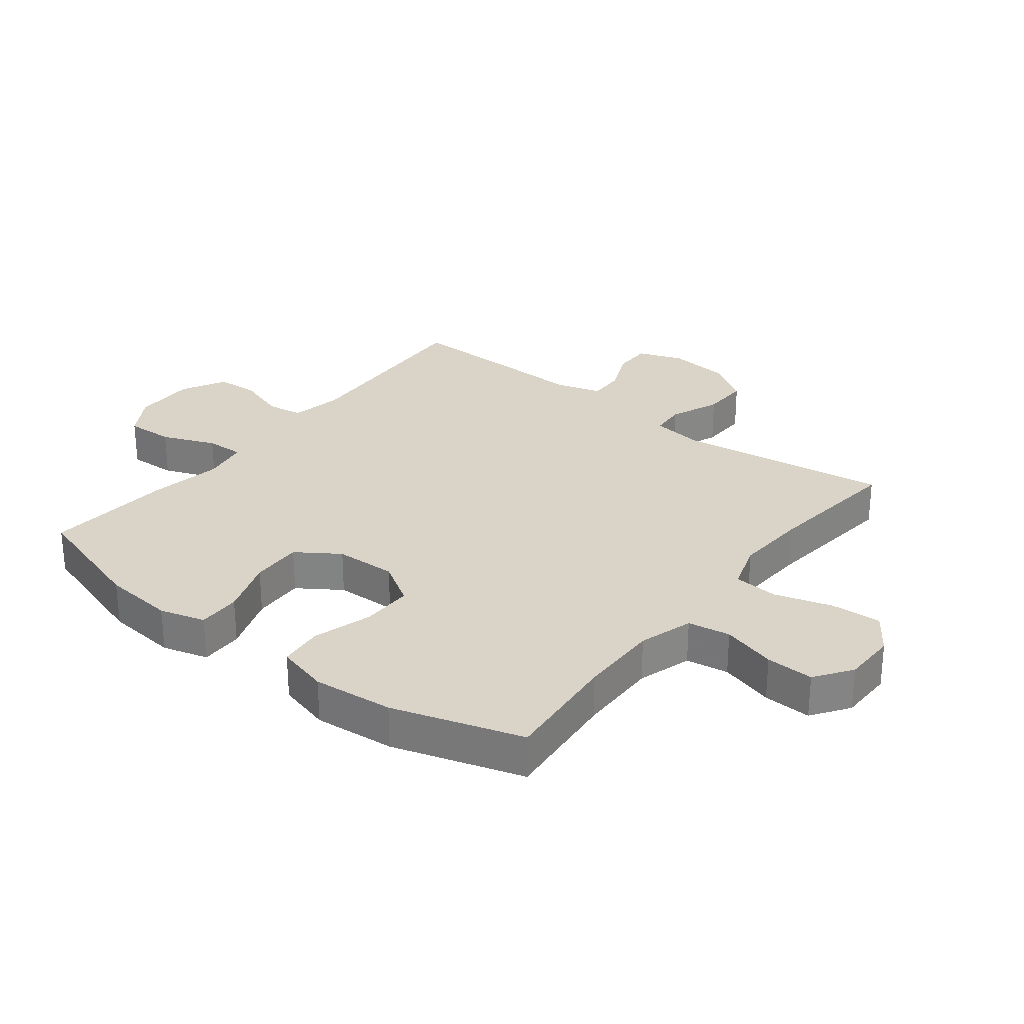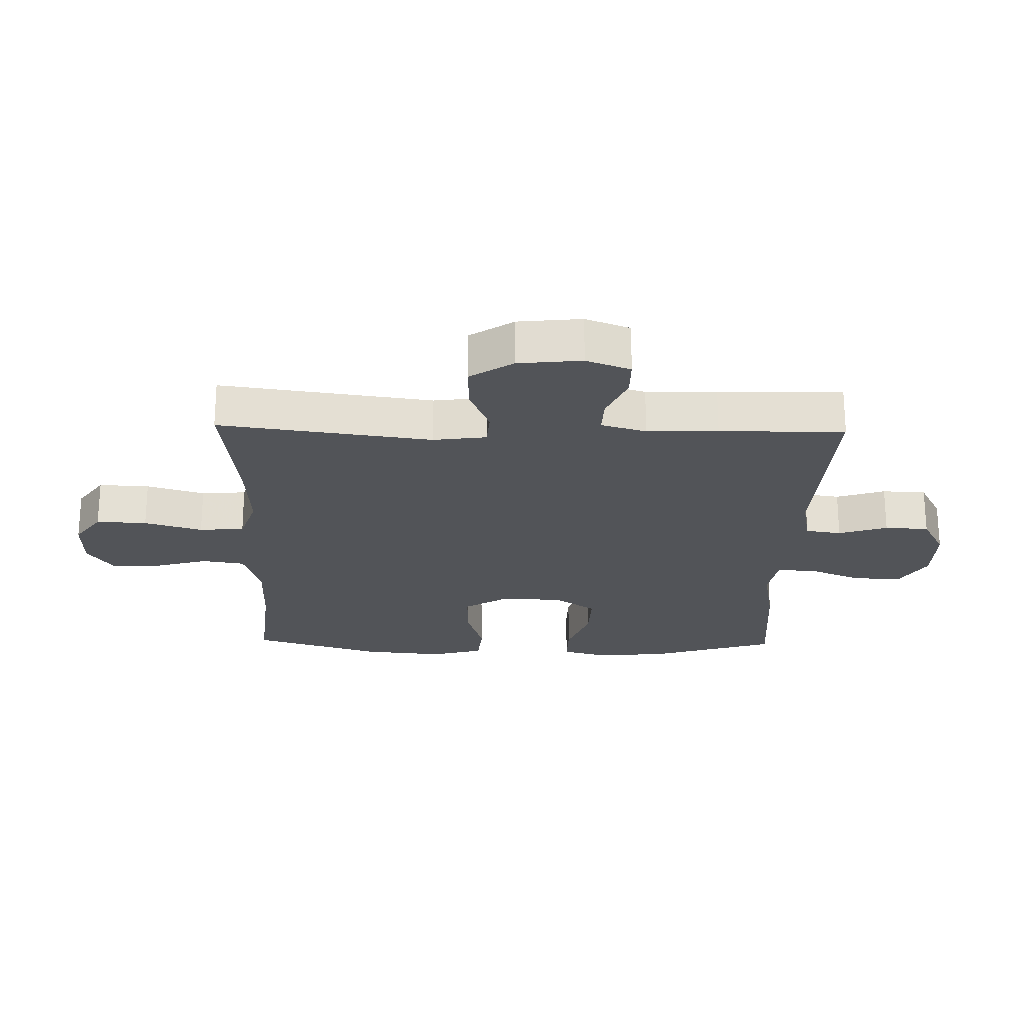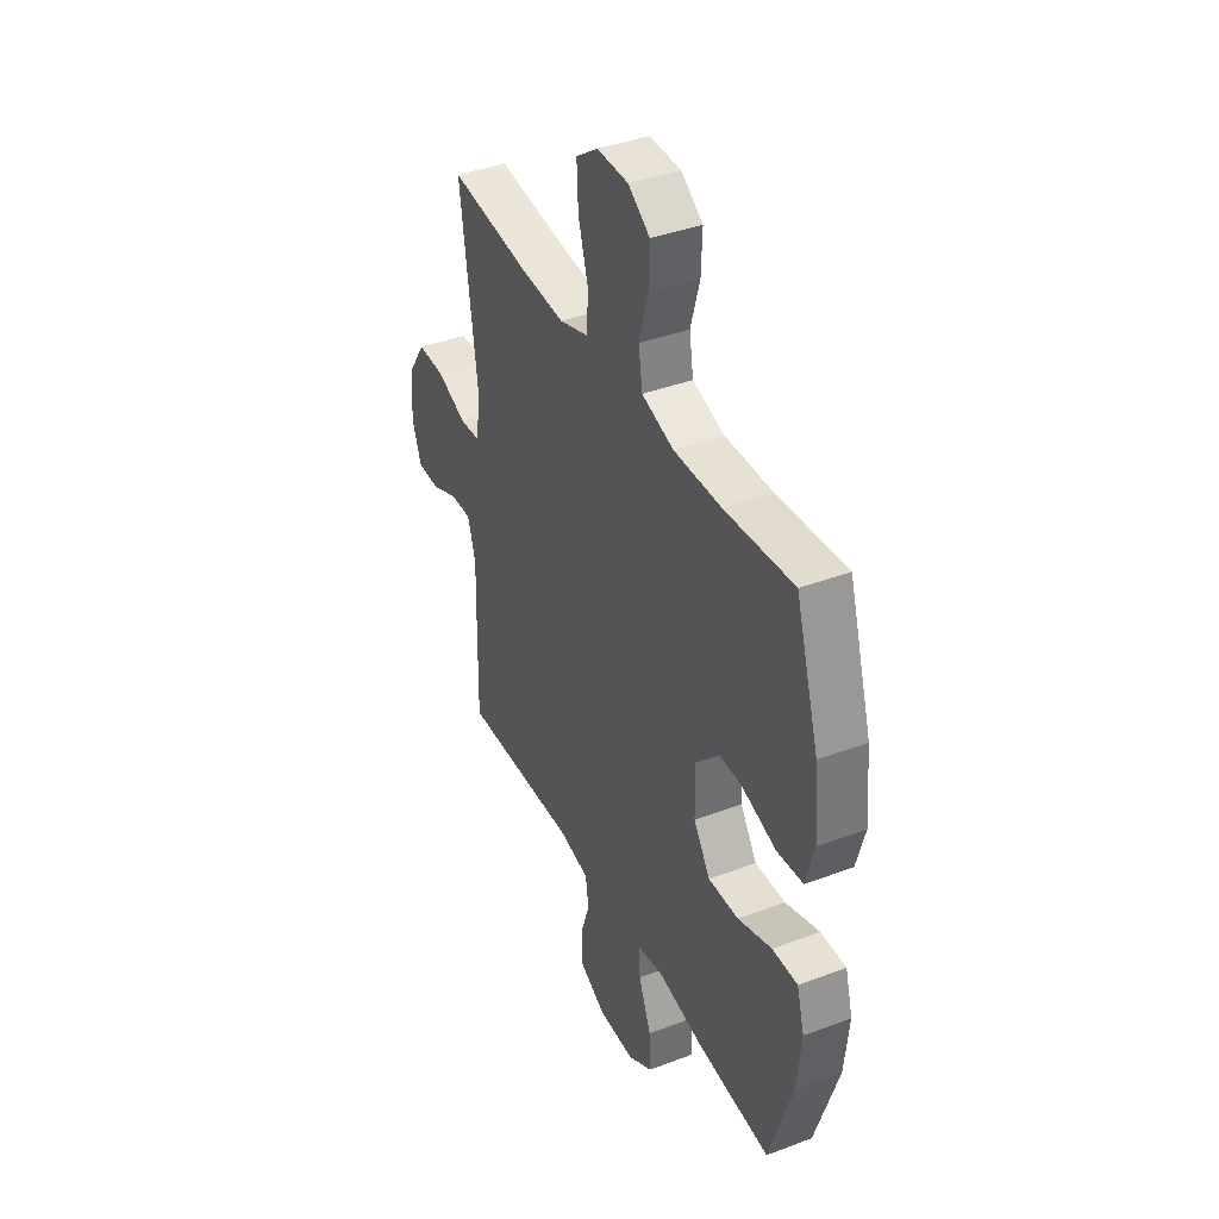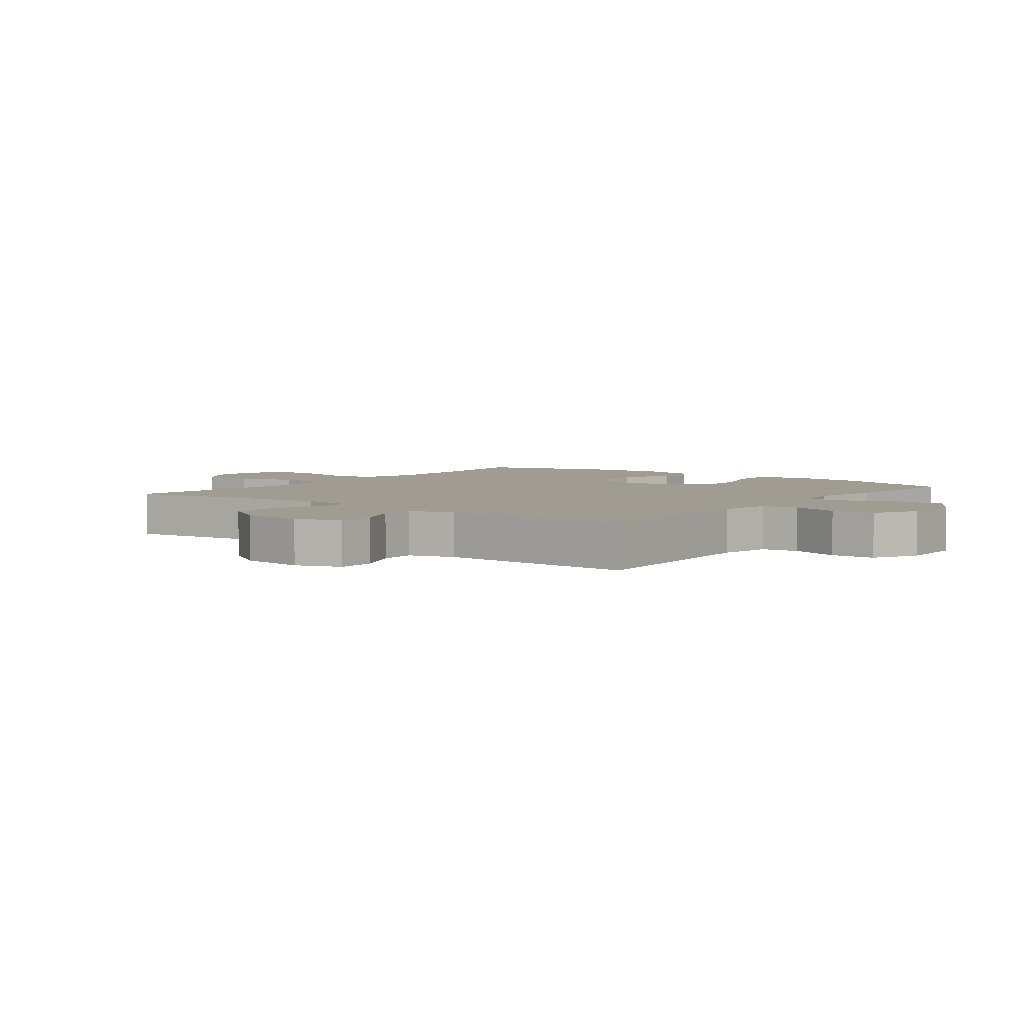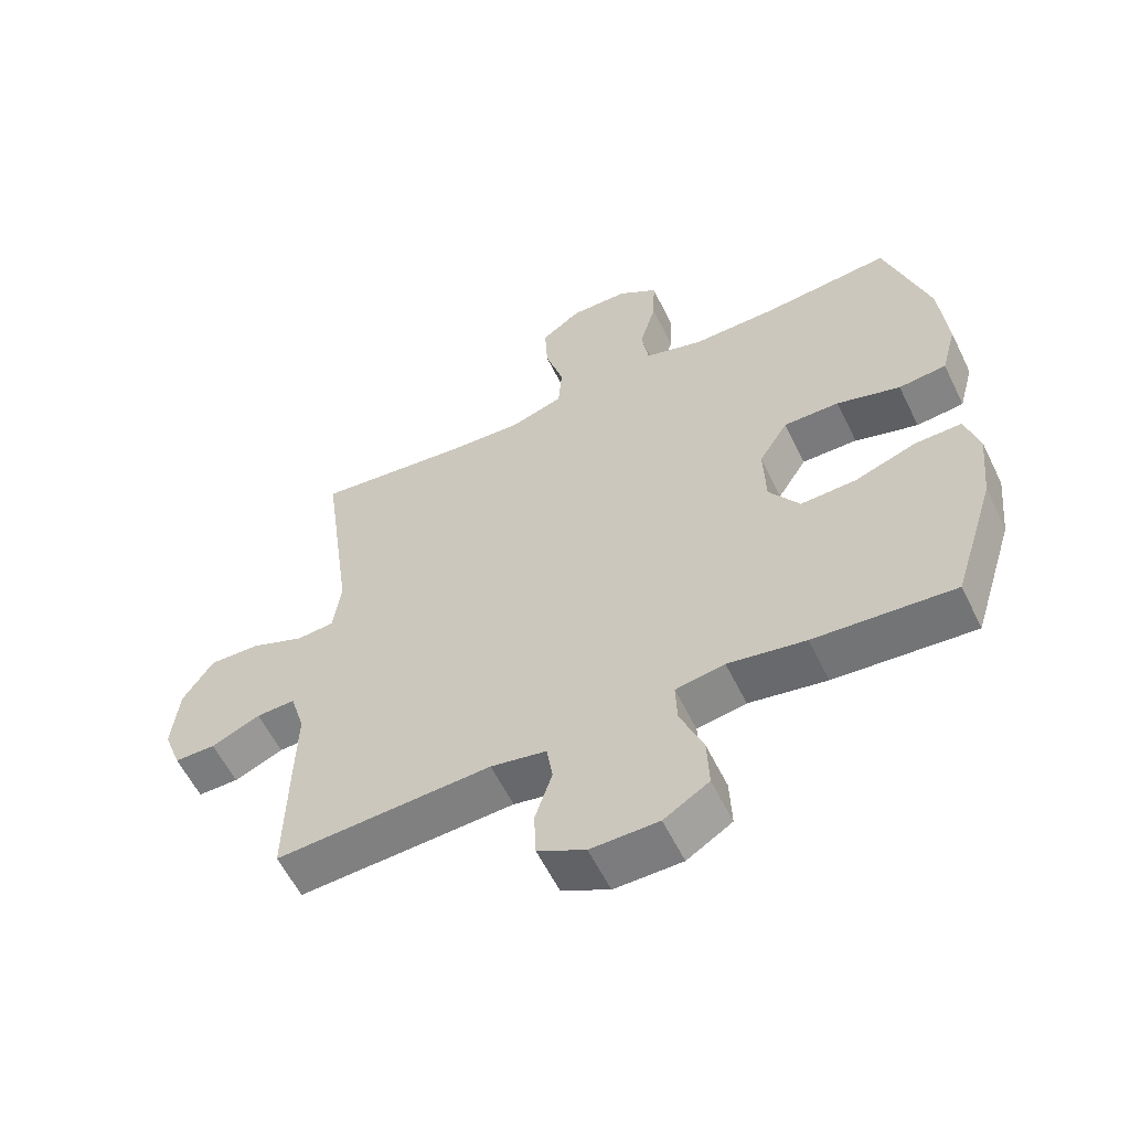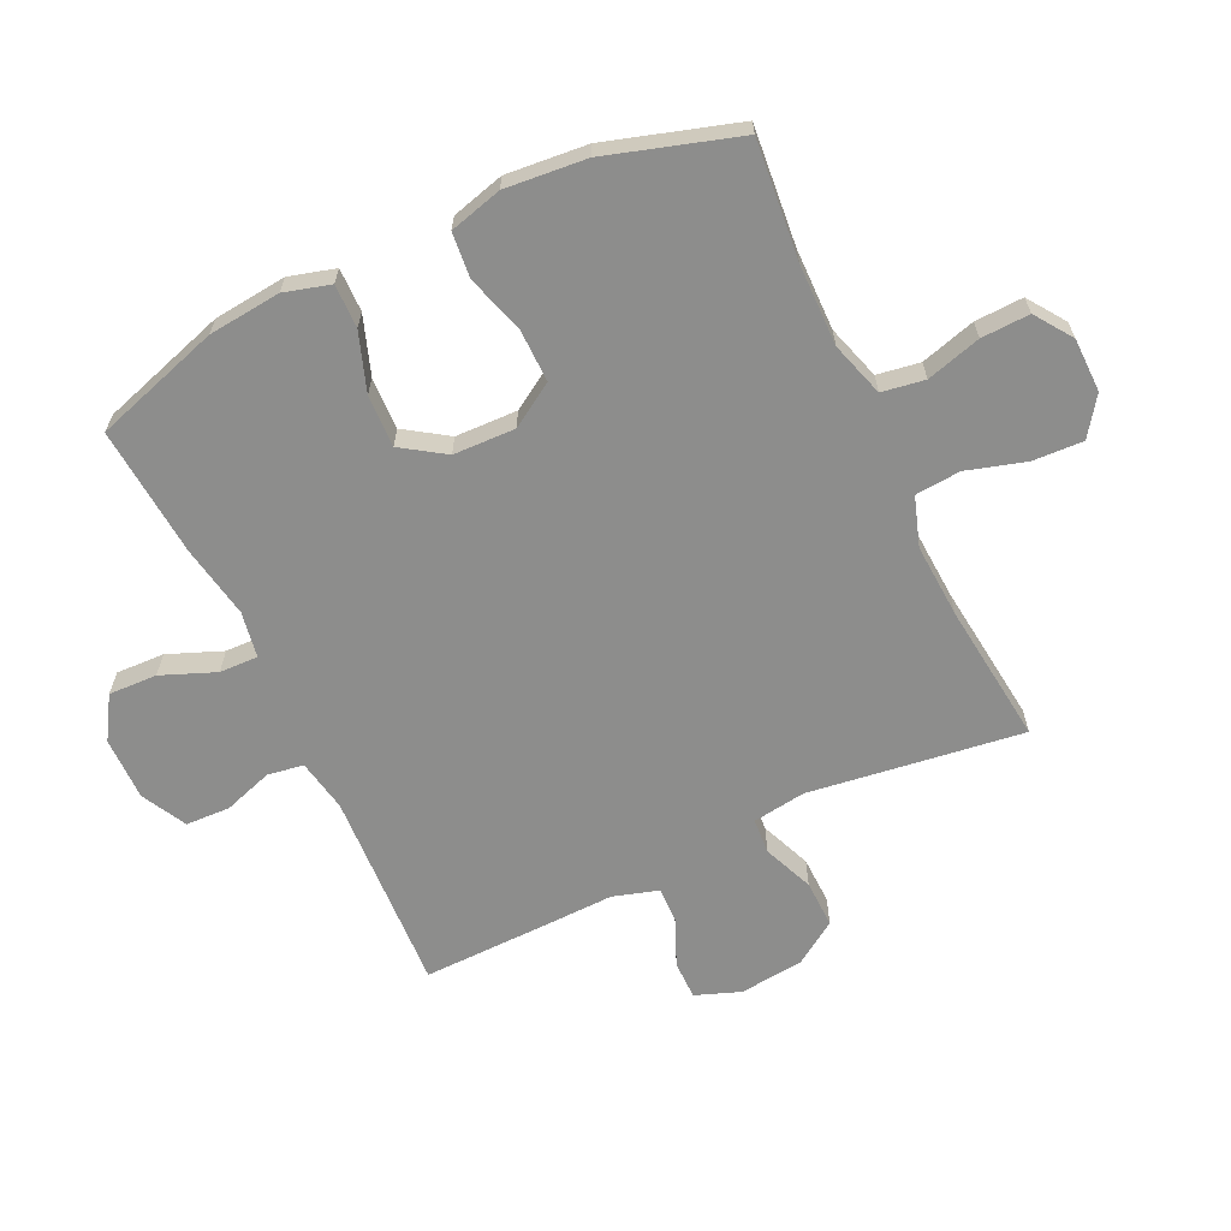
<metadata>
{"format":"obj","ext":"obj","renderer":"f3d","projection":"perspective","resolution":1024,"background":"white","views":[{"elev":28.5,"azim":-52.1,"up":"+Y"},{"elev":-23.1,"azim":88.6,"up":"+Y"},{"elev":39.7,"azim":-115.1,"up":"+Z"},{"elev":4.5,"azim":127.5,"up":"+Y"},{"elev":-58.6,"azim":-154.1,"up":"+Z"},{"elev":-64.4,"azim":-64.7,"up":"+Y"}]}
</metadata>
<code>
v 0.5 0.07 0.5
v 0.453 0.07 0.156
v 0.465 0.07 0.07
v 0.522 0.07 0.066
v 0.603 0.07 0.099
v 0.68 0.07 0.101
v 0.726 0.07 0.031
v 0.737 0.07 -0.072
v 0.71 0.07 -0.144
v 0.648 0.07 -0.144
v 0.574 0.07 -0.112
v 0.515 0.07 -0.11
v 0.493 0.07 -0.183
v 0.496 0.07 -0.298
v 0.5 0.07 -0.5
v 0.174 0.07 -0.483
v 0.09 0.07 -0.499
v 0.081 0.07 -0.557
v 0.107 0.07 -0.636
v 0.104 0.07 -0.707
v 0.032 0.07 -0.745
v -0.07 0.07 -0.744
v -0.138 0.07 -0.702
v -0.135 0.07 -0.624
v -0.1 0.07 -0.537
v -0.098 0.07 -0.475
v -0.172 0.07 -0.462
v -0.289 0.07 -0.483
v -0.5 0.07 -0.5
v -0.564 0.07 -0.297
v -0.576 0.07 -0.18
v -0.555 0.07 -0.106
v -0.485 0.07 -0.107
v -0.391 0.07 -0.14
v -0.307 0.07 -0.143
v -0.261 0.07 -0.074
v -0.258 0.07 0.026
v -0.302 0.07 0.096
v -0.386 0.07 0.095
v -0.482 0.07 0.066
v -0.554 0.07 0.073
v -0.577 0.07 0.158
v -0.565 0.07 0.289
v -0.5 0.07 0.5
v -0.309 0.07 0.482
v -0.178 0.07 0.48
v -0.09 0.07 0.507
v -0.079 0.07 0.576
v -0.104 0.07 0.664
v -0.107 0.07 0.742
v -0.047 0.07 0.784
v 0.04 0.07 0.785
v 0.101 0.07 0.742
v 0.097 0.07 0.66
v 0.069 0.07 0.566
v 0.075 0.07 0.493
v 0.154 0.07 0.467
v 0.274 0.07 0.474
v 0.5 0 0.5
v 0.453 0 0.156
v 0.465 0 0.07
v 0.522 0 0.066
v 0.603 0 0.099
v 0.68 0 0.101
v 0.726 0 0.031
v 0.737 0 -0.072
v 0.71 0 -0.144
v 0.648 0 -0.144
v 0.574 0 -0.112
v 0.515 0 -0.11
v 0.493 0 -0.183
v 0.496 0 -0.298
v 0.5 0 -0.5
v 0.174 0 -0.483
v 0.09 0 -0.499
v 0.081 0 -0.557
v 0.107 0 -0.636
v 0.104 0 -0.707
v 0.032 0 -0.745
v -0.07 0 -0.744
v -0.138 0 -0.702
v -0.135 0 -0.624
v -0.1 0 -0.537
v -0.098 0 -0.475
v -0.172 0 -0.462
v -0.289 0 -0.483
v -0.5 0 -0.5
v -0.564 0 -0.297
v -0.576 0 -0.18
v -0.555 0 -0.106
v -0.485 0 -0.107
v -0.391 0 -0.14
v -0.307 0 -0.143
v -0.261 0 -0.074
v -0.258 0 0.026
v -0.302 0 0.096
v -0.386 0 0.095
v -0.482 0 0.066
v -0.554 0 0.073
v -0.577 0 0.158
v -0.565 0 0.289
v -0.5 0 0.5
v -0.309 0 0.482
v -0.178 0 0.48
v -0.09 0 0.507
v -0.079 0 0.576
v -0.104 0 0.664
v -0.107 0 0.742
v -0.047 0 0.784
v 0.04 0 0.785
v 0.101 0 0.742
v 0.097 0 0.66
v 0.069 0 0.566
v 0.075 0 0.493
v 0.154 0 0.467
v 0.274 0 0.474
f 53 54 55
f 52 53 55
f 51 52 55
f 50 51 55
f 49 50 55
f 48 49 55
f 47 48 55 56
f 46 47 56 57
f 43 44 45
f 42 43 45
f 41 42 45
f 40 41 45
f 39 40 45
f 45 46 57
f 39 45 57
f 38 39 57
f 32 33 34
f 31 32 34
f 30 31 34
f 29 30 34
f 28 29 34
f 27 28 34
f 26 27 34 35
f 23 24 25
f 22 23 25
f 21 22 25
f 20 21 25
f 19 20 25
f 18 19 25
f 17 18 25 26
f 26 35 36
f 17 26 36
f 16 17 36
f 16 36 37
f 15 16 37
f 14 15 37
f 13 14 37
f 9 10 11
f 8 9 11
f 7 8 11
f 6 7 11
f 5 6 11
f 4 5 11
f 3 4 11 12
f 58 1 2
f 58 2 3
f 38 57 58
f 37 38 58
f 13 37 58
f 12 13 58
f 3 12 58
f 113 112 111
f 113 111 110
f 113 110 109
f 113 109 108
f 113 108 107
f 113 107 106
f 114 113 106 105
f 115 114 105 104
f 103 102 101
f 103 101 100
f 103 100 99
f 103 99 98
f 103 98 97
f 115 104 103
f 115 103 97
f 115 97 96
f 92 91 90
f 92 90 89
f 92 89 88
f 92 88 87
f 92 87 86
f 92 86 85
f 93 92 85 84
f 83 82 81
f 83 81 80
f 83 80 79
f 83 79 78
f 83 78 77
f 83 77 76
f 84 83 76 75
f 94 93 84
f 94 84 75
f 94 75 74
f 95 94 74
f 95 74 73
f 95 73 72
f 95 72 71
f 69 68 67
f 69 67 66
f 69 66 65
f 69 65 64
f 69 64 63
f 69 63 62
f 70 69 62 61
f 60 59 116
f 61 60 116
f 116 115 96
f 116 96 95
f 116 95 71
f 116 71 70
f 116 70 61
f 1 59 60 2
f 2 60 61 3
f 3 61 62 4
f 4 62 63 5
f 5 63 64 6
f 6 64 65 7
f 7 65 66 8
f 8 66 67 9
f 9 67 68 10
f 10 68 69 11
f 11 69 70 12
f 12 70 71 13
f 13 71 72 14
f 14 72 73 15
f 15 73 74 16
f 16 74 75 17
f 17 75 76 18
f 18 76 77 19
f 19 77 78 20
f 20 78 79 21
f 21 79 80 22
f 22 80 81 23
f 23 81 82 24
f 24 82 83 25
f 25 83 84 26
f 26 84 85 27
f 27 85 86 28
f 28 86 87 29
f 29 87 88 30
f 30 88 89 31
f 31 89 90 32
f 32 90 91 33
f 33 91 92 34
f 34 92 93 35
f 35 93 94 36
f 36 94 95 37
f 37 95 96 38
f 38 96 97 39
f 39 97 98 40
f 40 98 99 41
f 41 99 100 42
f 42 100 101 43
f 43 101 102 44
f 44 102 103 45
f 45 103 104 46
f 46 104 105 47
f 47 105 106 48
f 48 106 107 49
f 49 107 108 50
f 50 108 109 51
f 51 109 110 52
f 52 110 111 53
f 53 111 112 54
f 54 112 113 55
f 55 113 114 56
f 56 114 115 57
f 57 115 116 58
f 58 116 59 1

</code>
